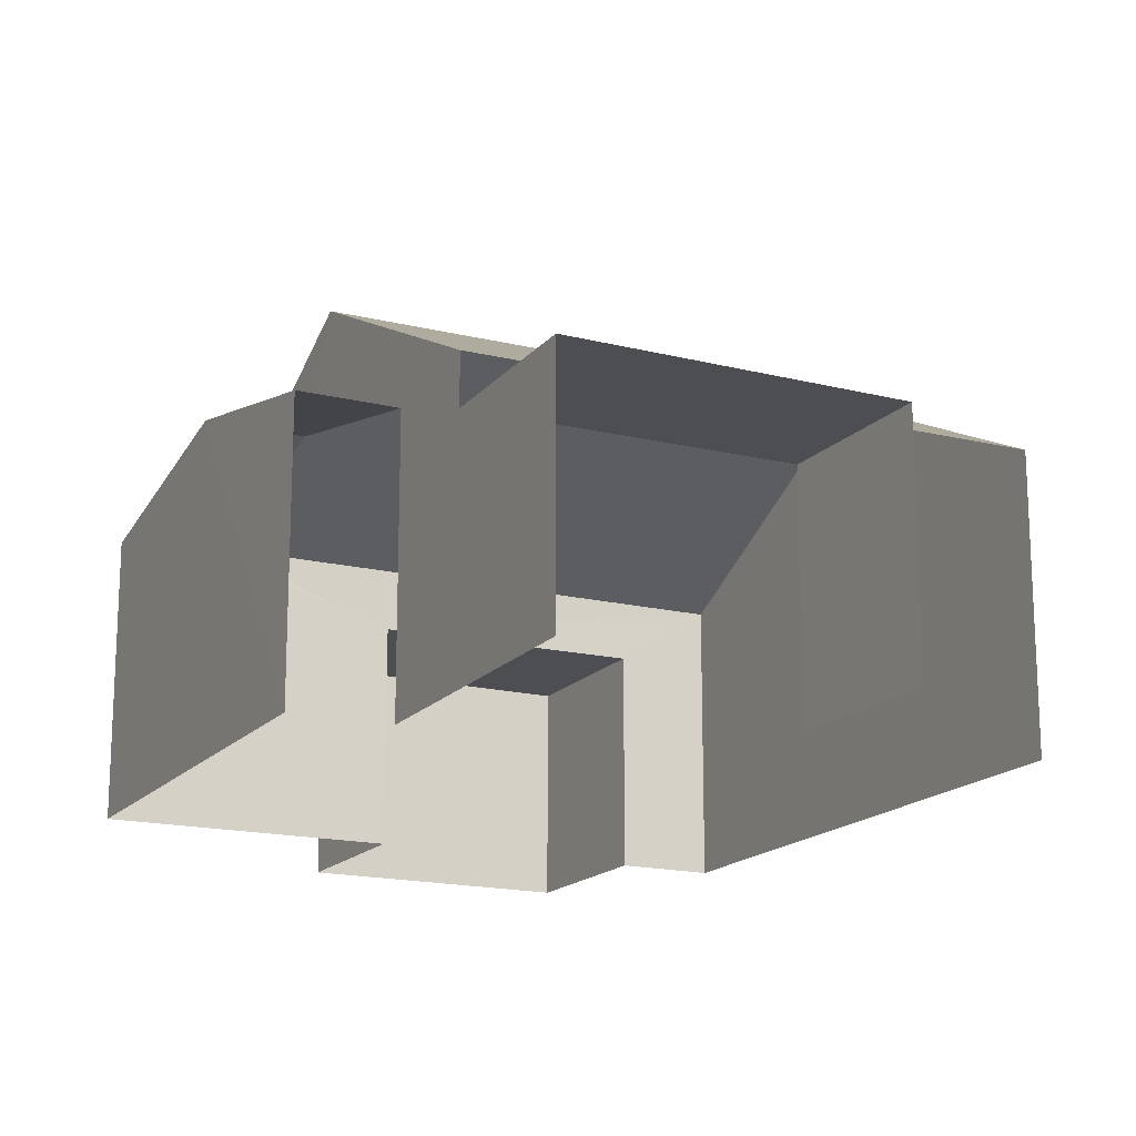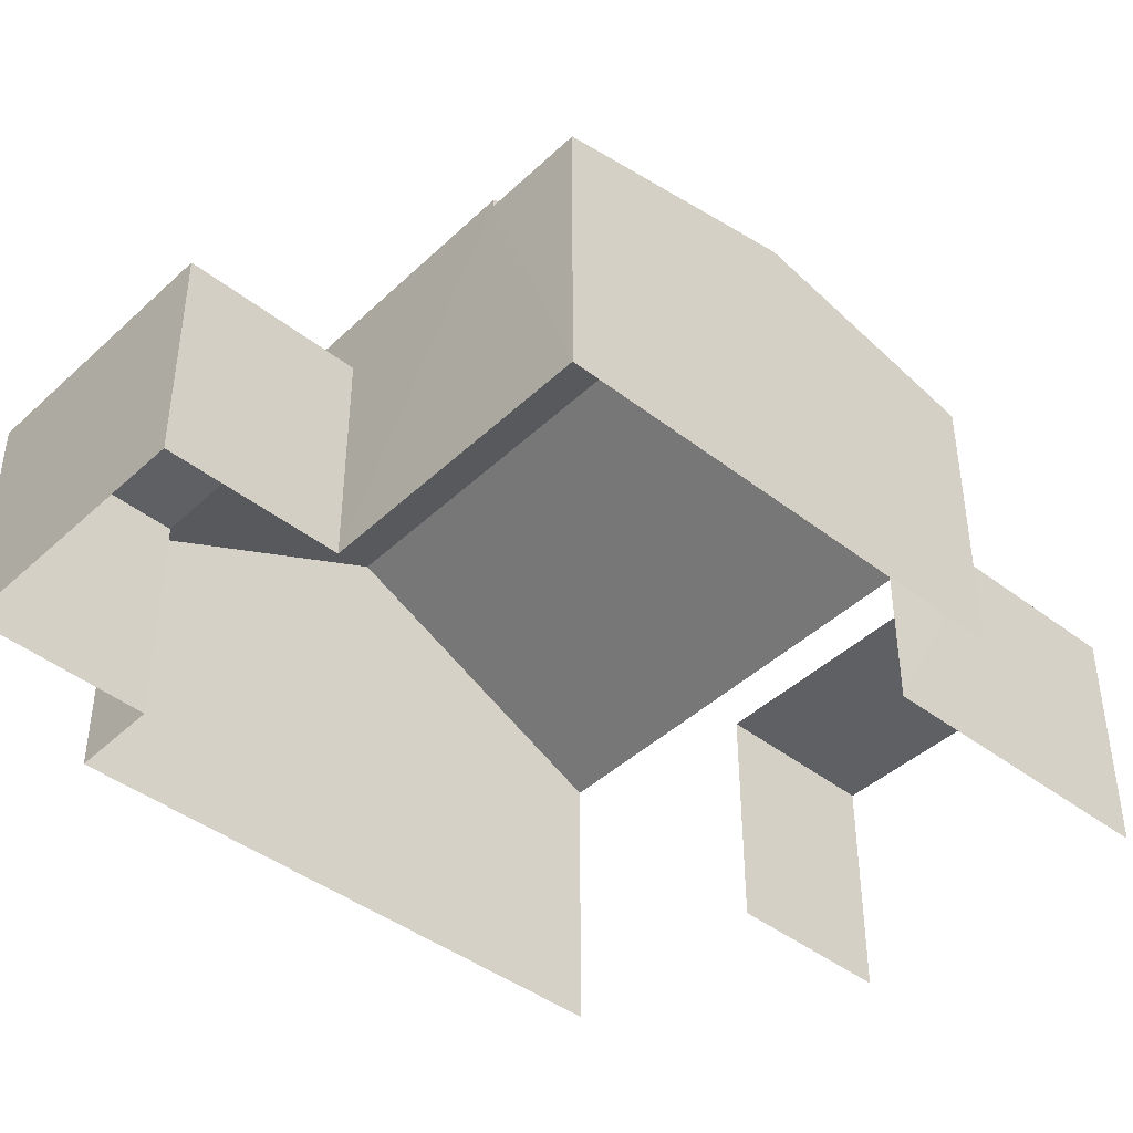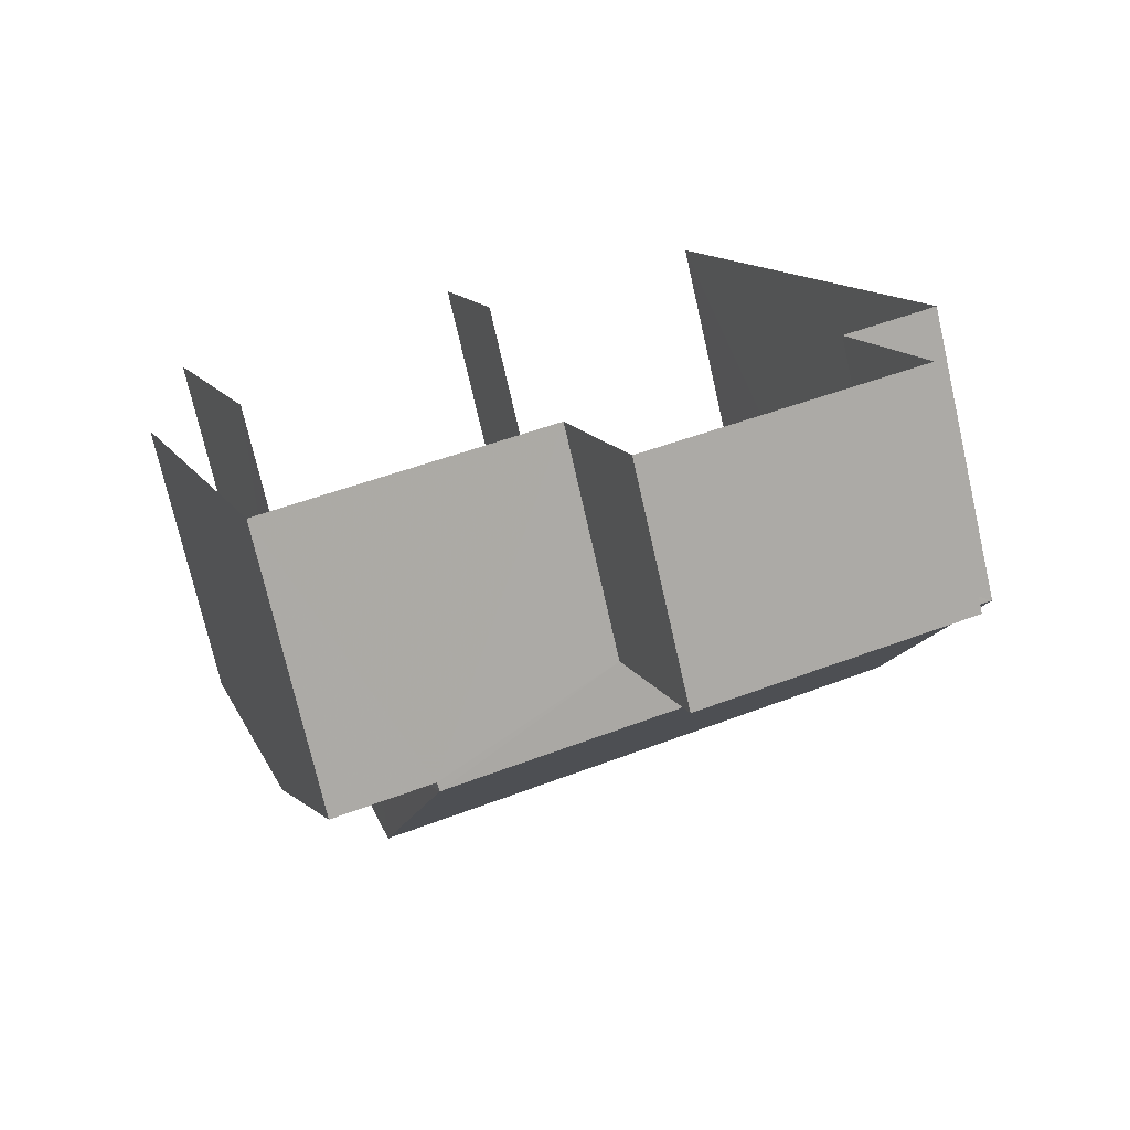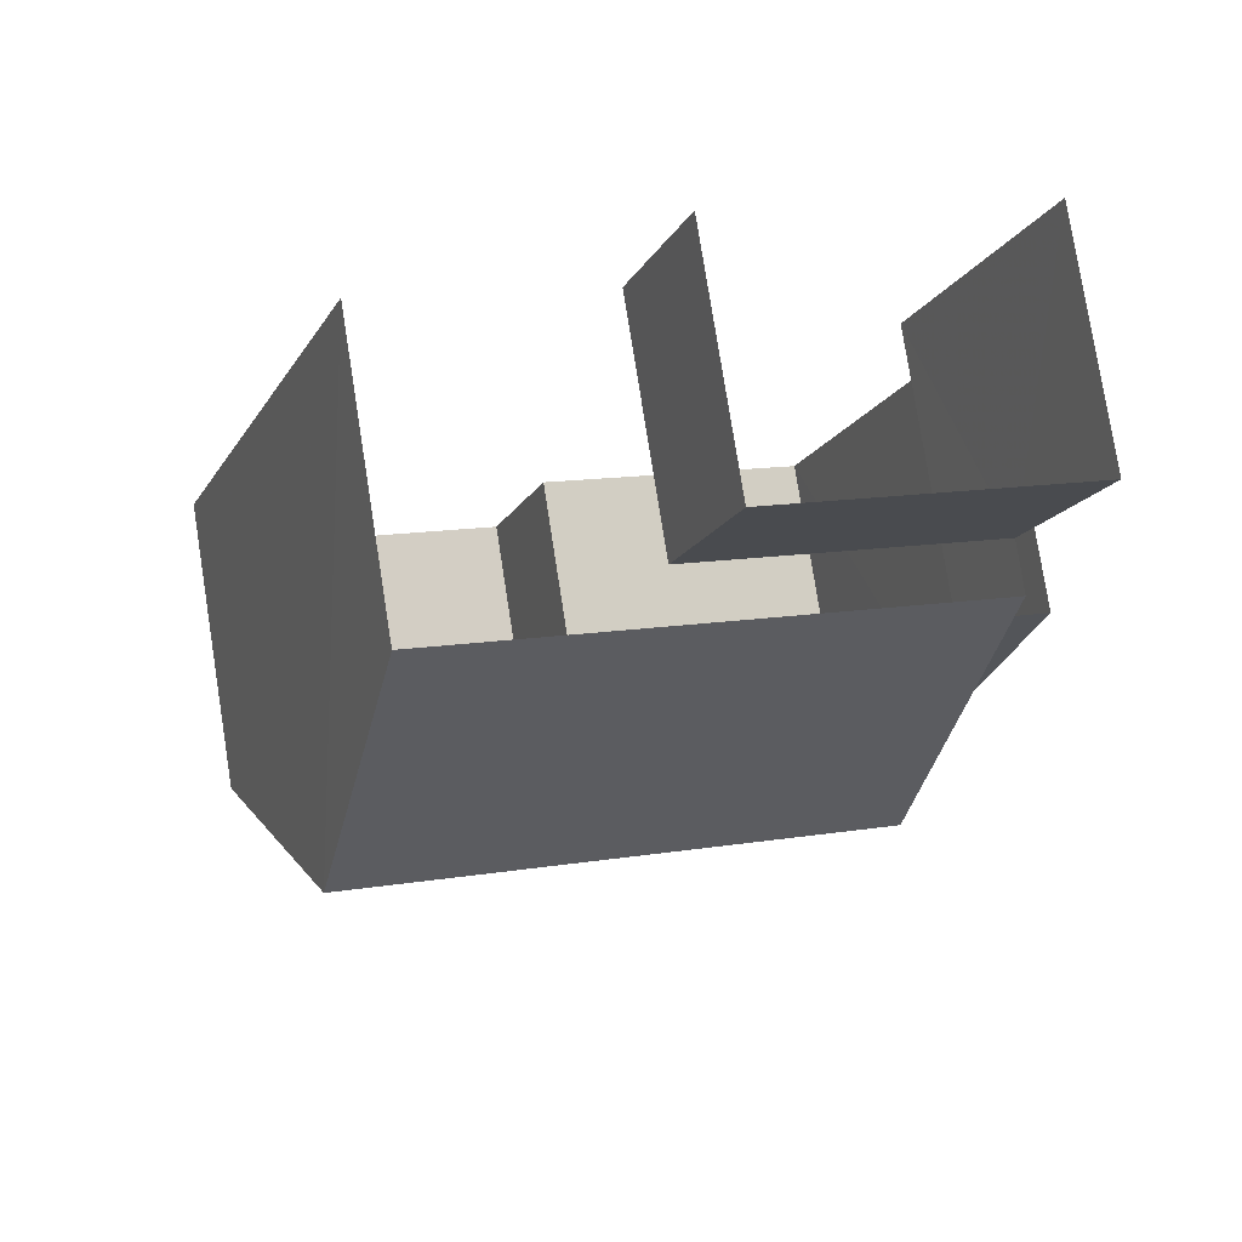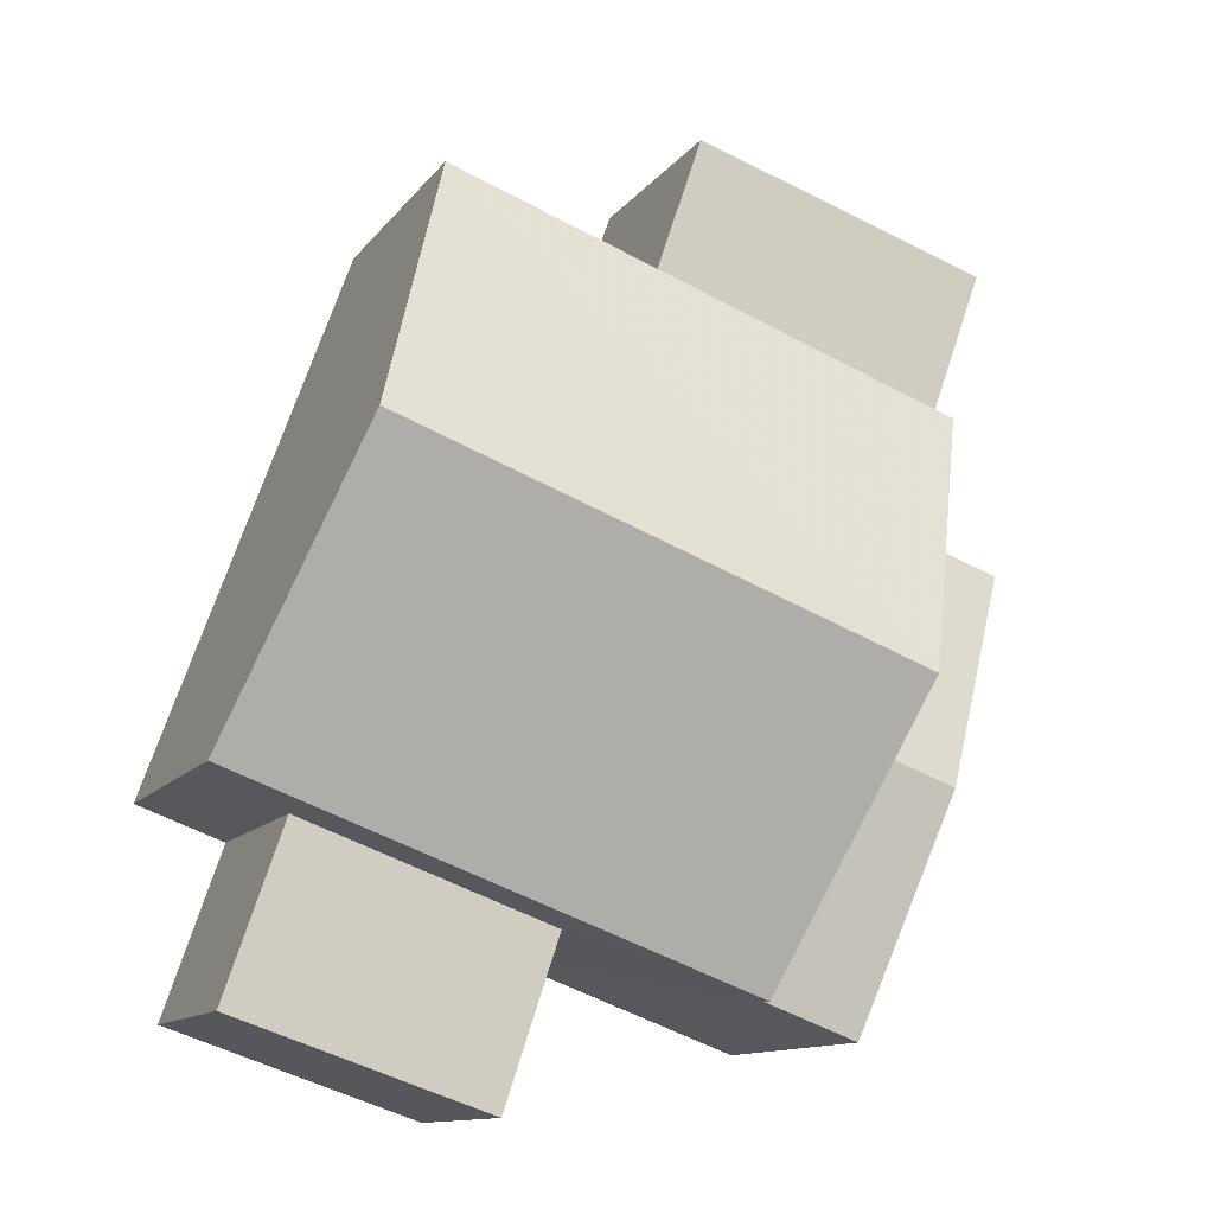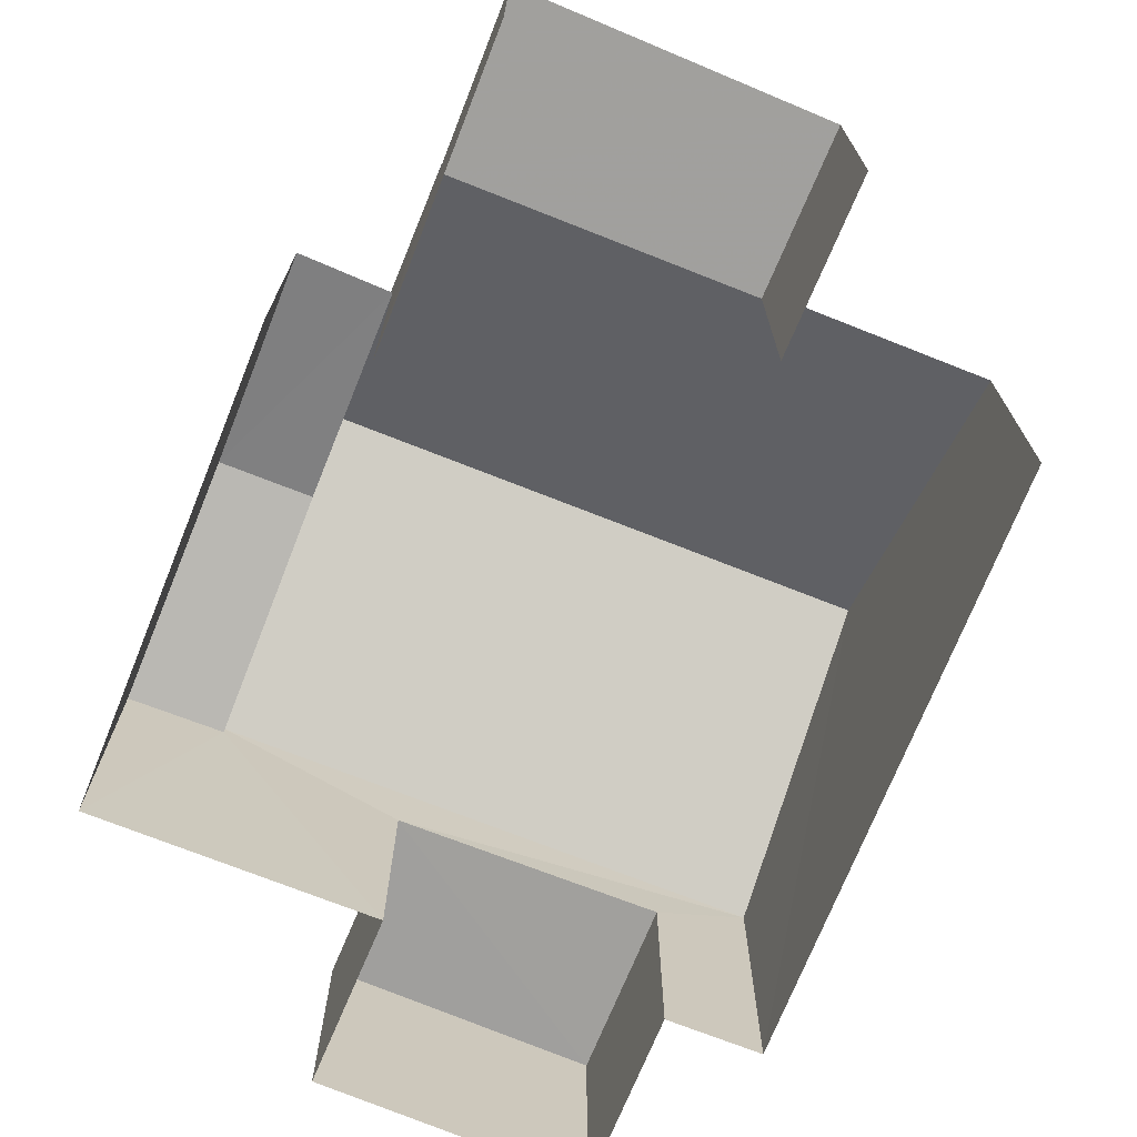
<metadata>
{"format":"obj","ext":"obj","renderer":"f3d","projection":"perspective","resolution":1024,"background":"white","views":[{"elev":-16.9,"azim":134.0,"up":"+Z"},{"elev":-43.2,"azim":28.2,"up":"+Z"},{"elev":-73.2,"azim":-167.2,"up":"+Y"},{"elev":79.0,"azim":-8.9,"up":"+Y"},{"elev":-12.1,"azim":-22.1,"up":"+Y"},{"elev":-71.7,"azim":138.5,"up":"+Z"}]}
</metadata>
<code>
v -2.242e+05 -1.278e+05 14.79
v -2.242e+05 -1.278e+05 14.79
v -2.242e+05 -1.278e+05 14.79
v -2.242e+05 -1.278e+05 14.79
v -2.242e+05 -1.278e+05 14.79
v -2.242e+05 -1.278e+05 14.79
v -2.242e+05 -1.278e+05 14.79
v -2.242e+05 -1.278e+05 14.79
v -2.242e+05 -1.278e+05 14.79
v -2.242e+05 -1.278e+05 14.79
v -2.242e+05 -1.278e+05 14.79
v -2.242e+05 -1.278e+05 14.79
v -2.242e+05 -1.278e+05 17.39
v -2.242e+05 -1.278e+05 17.4
v -2.242e+05 -1.278e+05 17.39
v -2.242e+05 -1.278e+05 17.39
v -2.242e+05 -1.278e+05 17.86
v -2.242e+05 -1.278e+05 18.39
v -2.242e+05 -1.278e+05 17.86
v -2.242e+05 -1.278e+05 18.39
v -2.242e+05 -1.278e+05 17.27
v -2.242e+05 -1.278e+05 17.27
v -2.242e+05 -1.278e+05 17.27
v -2.242e+05 -1.278e+05 17.27
v -2.242e+05 -1.278e+05 19.56
v -2.242e+05 -1.278e+05 17.95
v -2.242e+05 -1.278e+05 17.95
v -2.242e+05 -1.278e+05 19.56
v -2.242e+05 -1.278e+05 17.95
v -2.242e+05 -1.278e+05 17.95
v -2.242e+05 -1.278e+05 17.86
v -2.242e+05 -1.278e+05 17.86
f 1 2 3
f 4 1 5
f 6 4 5
f 7 8 9
f 1 3 7
f 10 5 11
f 10 11 12
f 11 7 9
f 1 7 5
f 5 7 11
f 7 3 16
f 3 30 16
f 16 29 13
f 16 30 29
f 15 9 8
f 15 14 9
f 17 19 12
f 11 17 12
f 13 14 15
f 16 13 15
f 17 18 19
f 17 20 18
f 21 22 23
f 21 24 22
f 25 26 27
f 25 28 26
f 25 29 30
f 28 25 30
f 31 32 18
f 20 31 18
f 2 1 24
f 26 2 24
f 27 26 21
f 21 5 31
f 31 5 10
f 21 26 24
f 31 10 32
f 27 21 31
f 30 3 28
f 3 2 28
f 2 26 28
f 21 23 6
f 5 21 6
f 7 15 8
f 7 16 15
f 13 9 14
f 9 13 11
f 25 27 20
f 29 25 17
f 20 27 31
f 29 17 13
f 17 11 13
f 25 20 17
f 23 4 6
f 23 22 4
f 24 4 22
f 24 1 4
f 32 10 18
f 10 12 18
f 12 19 18

</code>
